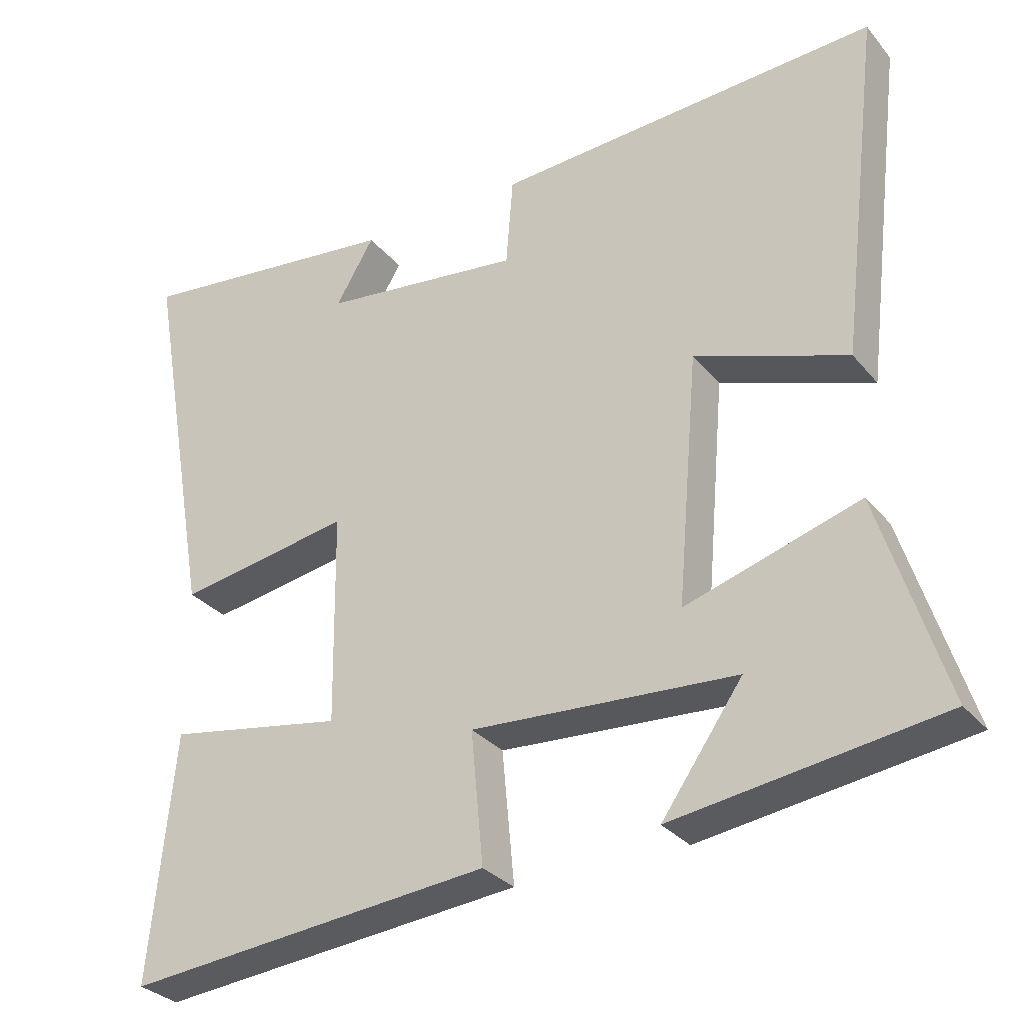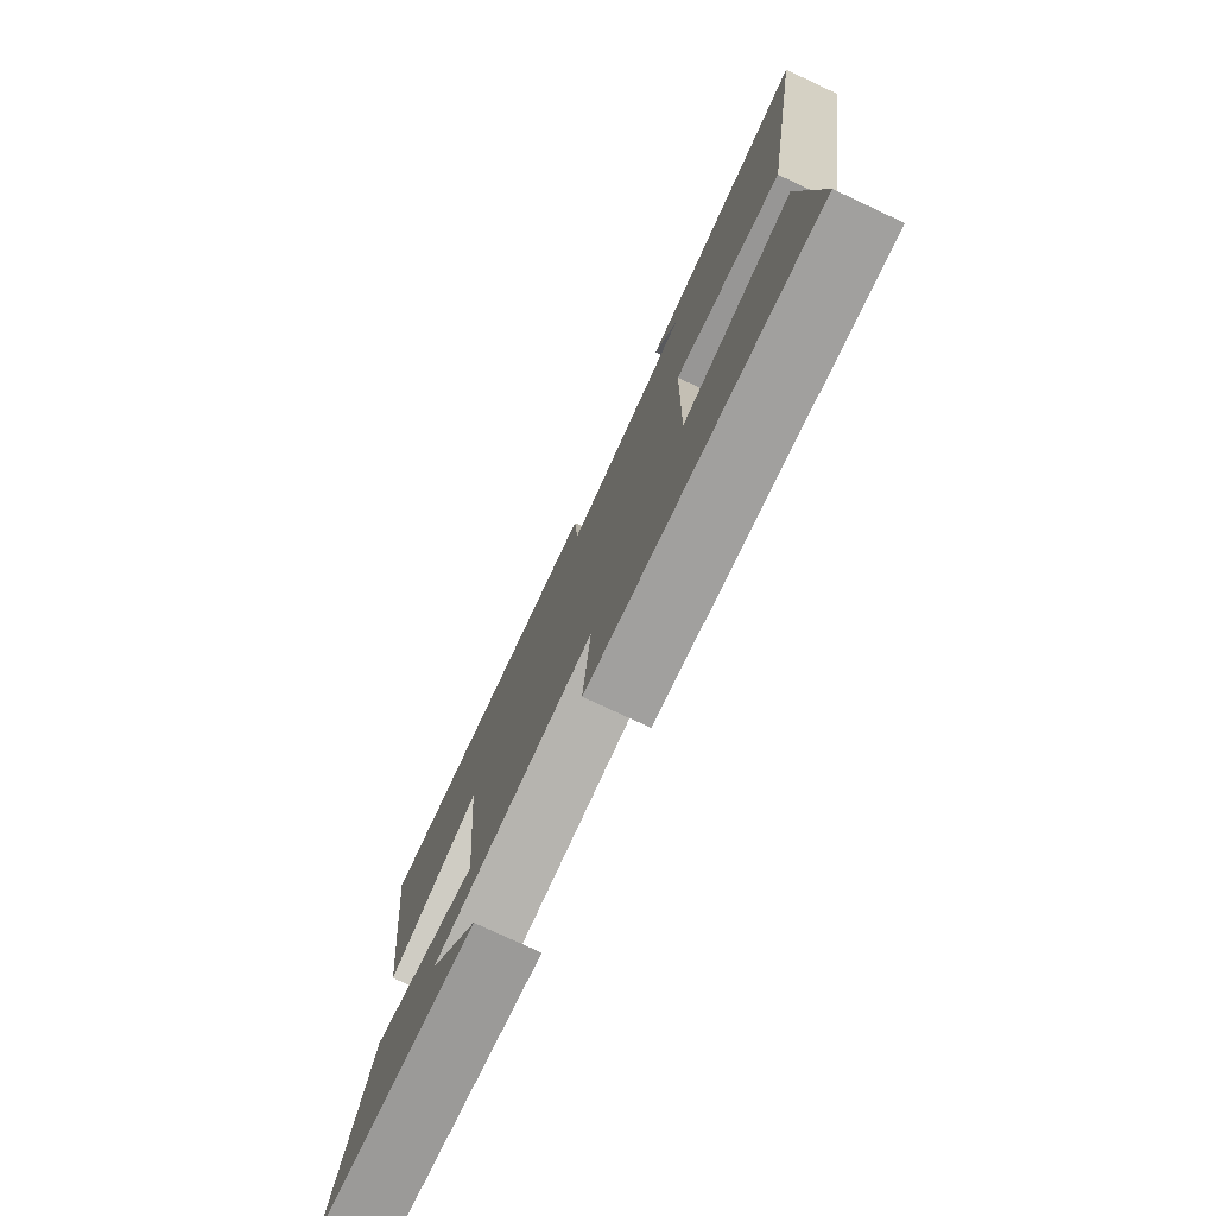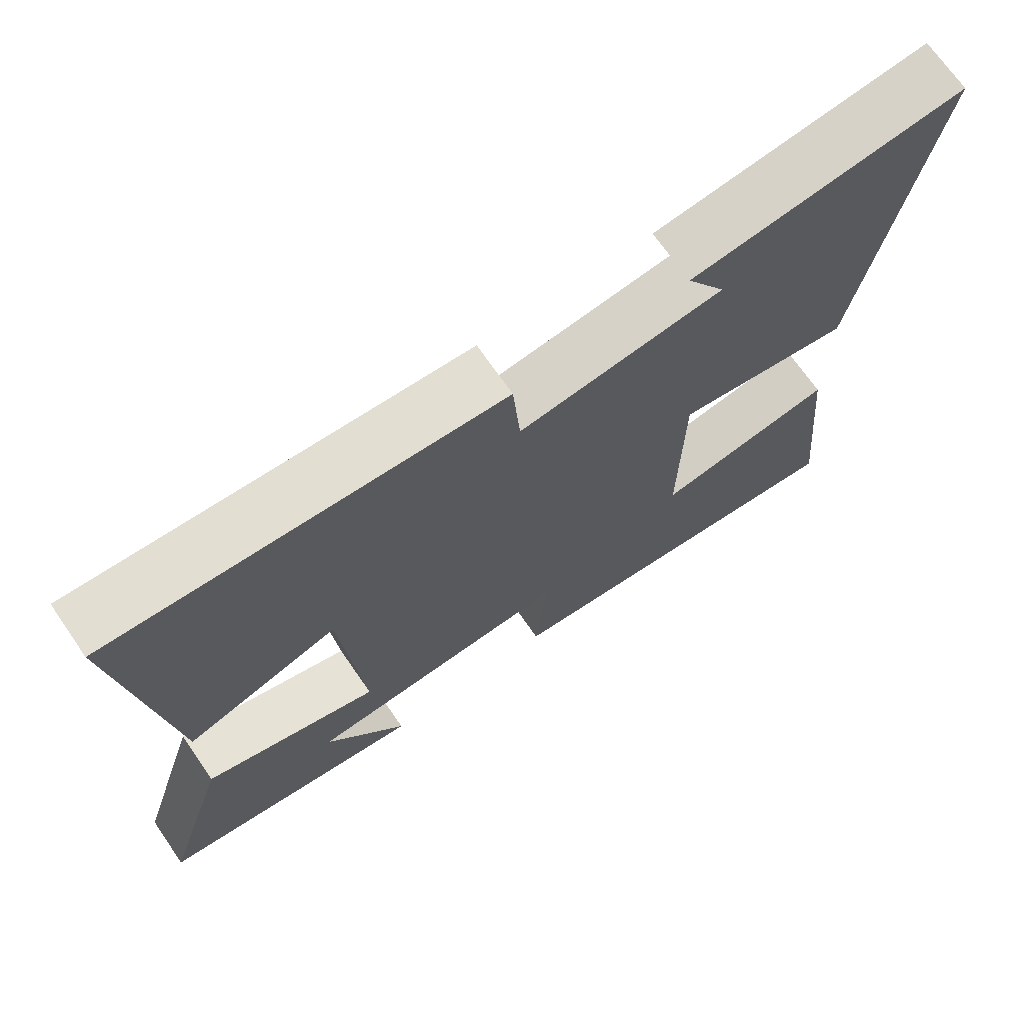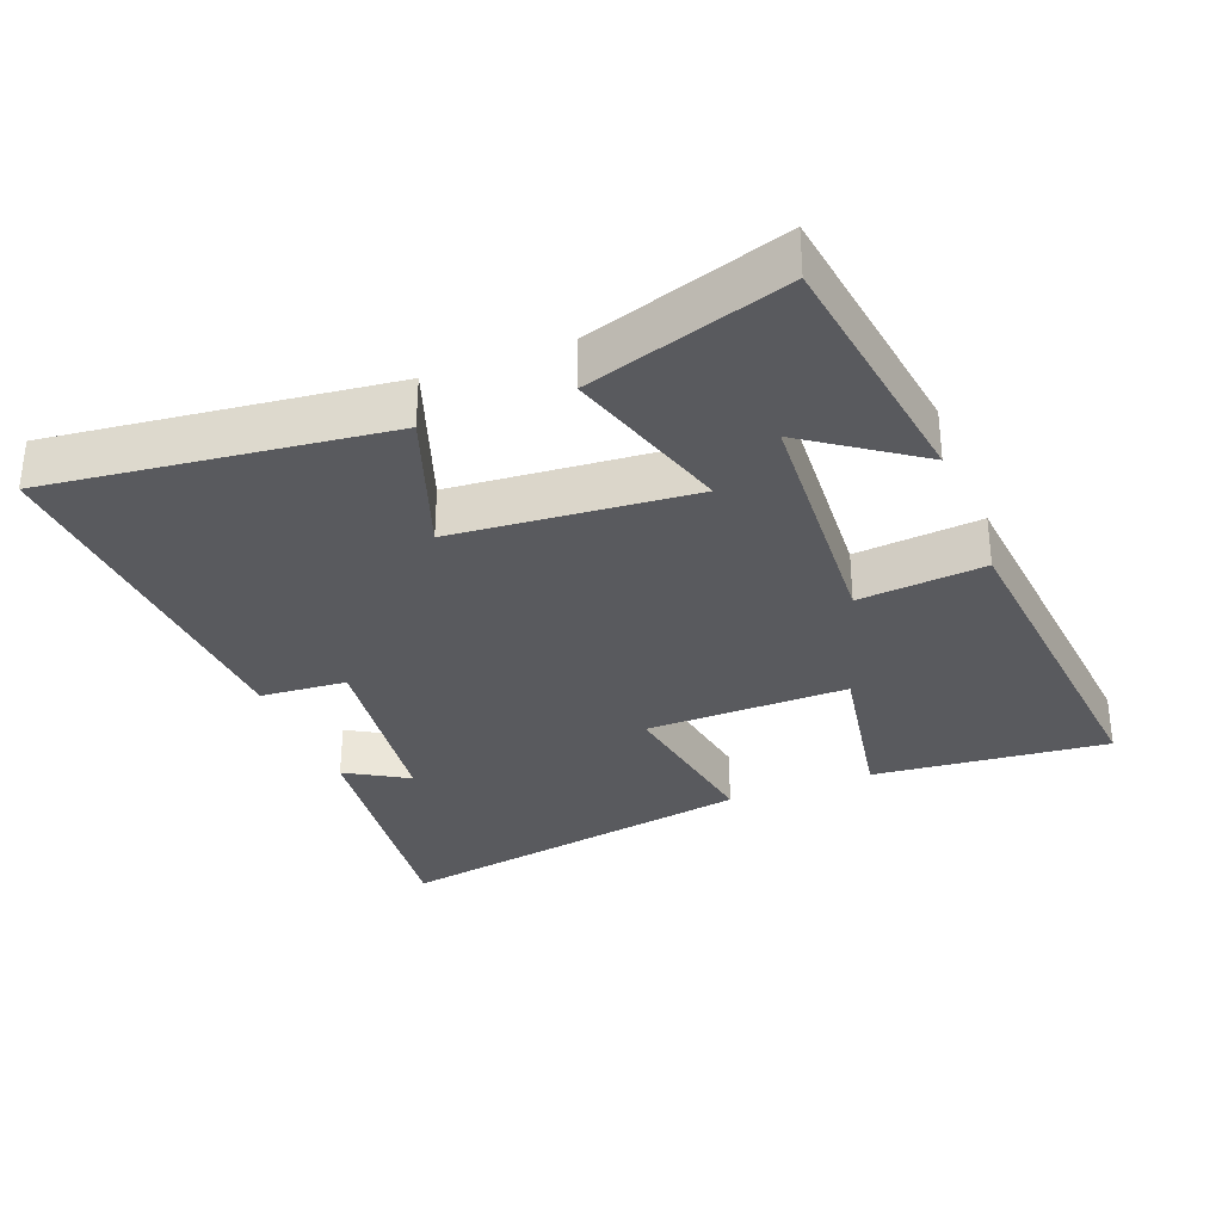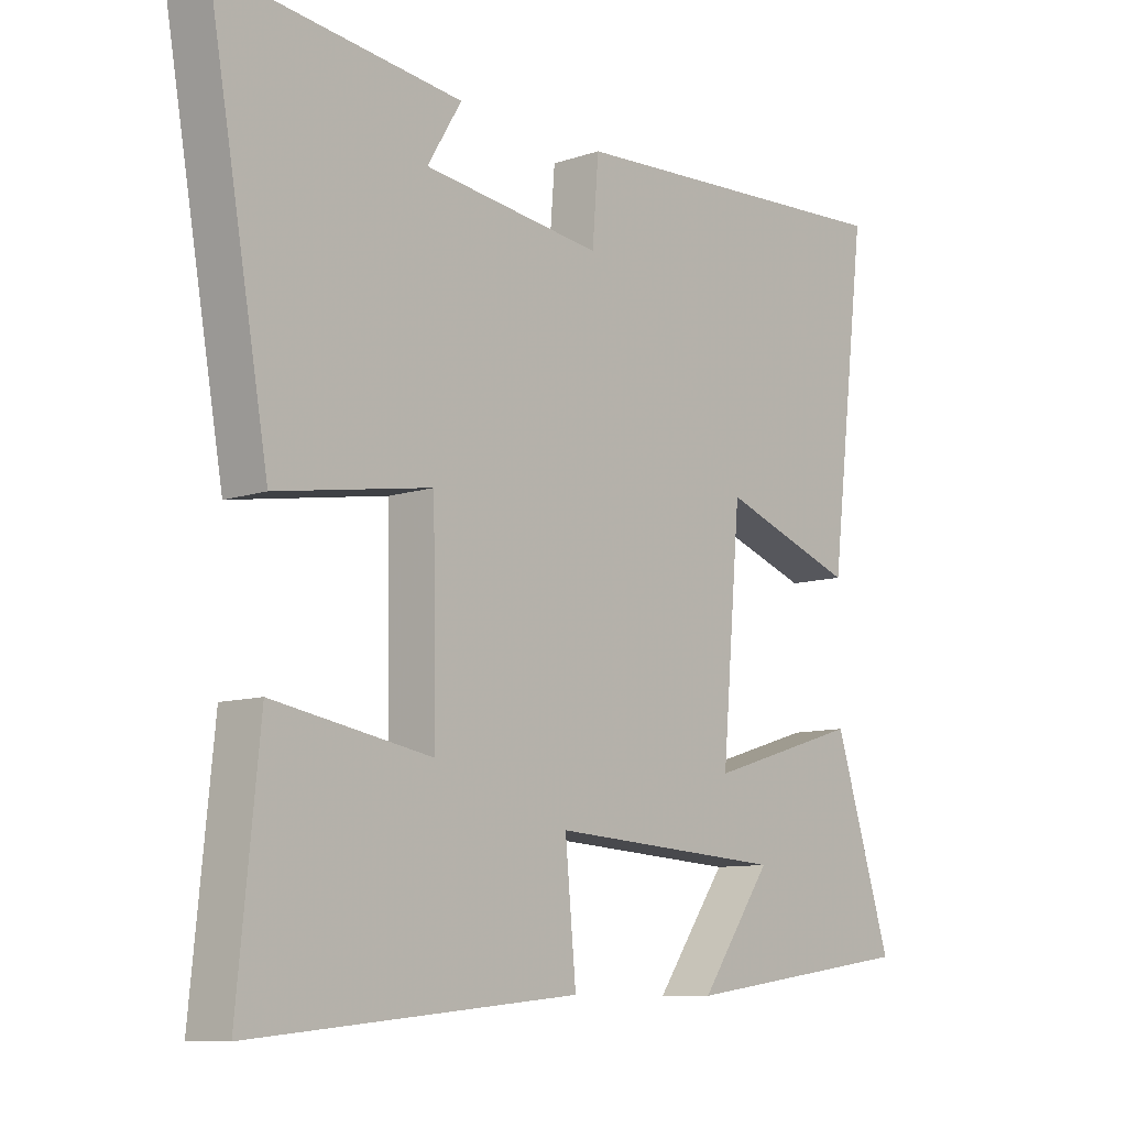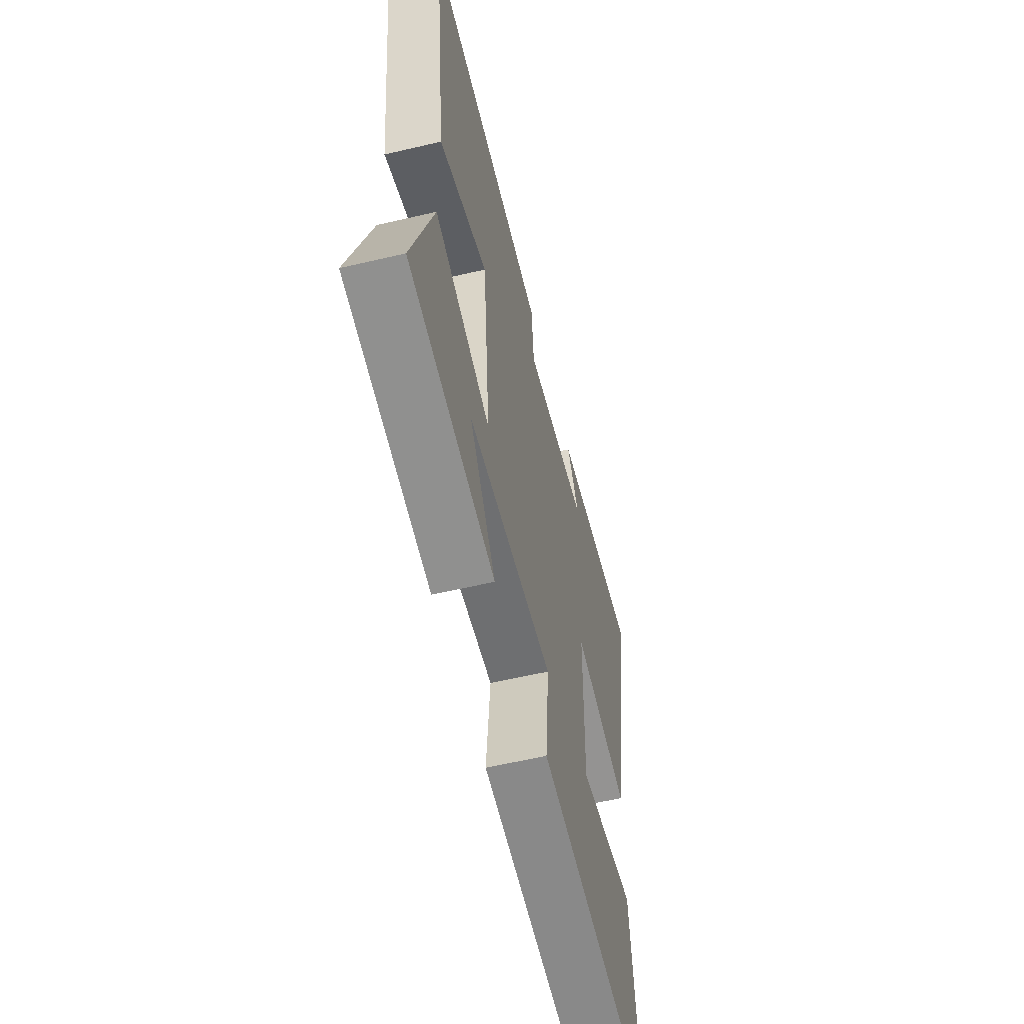
<metadata>
{"format":"obj","ext":"obj","renderer":"f3d","projection":"perspective","resolution":1024,"background":"white","views":[{"elev":-30.7,"azim":32.2,"up":"+Z"},{"elev":-77.0,"azim":-115.0,"up":"+Z"},{"elev":70.4,"azim":145.3,"up":"+Z"},{"elev":-31.8,"azim":111.4,"up":"+Y"},{"elev":-9.6,"azim":-48.6,"up":"+Z"},{"elev":-58.1,"azim":103.7,"up":"+Z"}]}
</metadata>
<code>
v 0.559 0.07 0.529
v 0.5 0.07 0.04
v 0.287 0.07 0.116
v 0.257 0.07 -0.232
v 0.5 0.07 -0.158
v 0.591 0.07 -0.448
v 0.219 0.07 -0.5
v 0.332 0.07 -0.34
v -0.038 0.07 -0.316
v -0.021 0.07 -0.5
v -0.534 0.07 -0.548
v -0.5 0.07 -0.205
v -0.252 0.07 -0.249
v -0.256 0.07 0.047
v -0.5 0.07 0.007
v -0.595 0.07 0.546
v -0.217 0.07 0.5
v -0.271 0.07 0.41
v 0.011 0.07 0.374
v 0.021 0.07 0.5
v 0.559 0 0.529
v 0.5 0 0.04
v 0.287 0 0.116
v 0.257 0 -0.232
v 0.5 0 -0.158
v 0.591 0 -0.448
v 0.219 0 -0.5
v 0.332 0 -0.34
v -0.038 0 -0.316
v -0.021 0 -0.5
v -0.534 0 -0.548
v -0.5 0 -0.205
v -0.252 0 -0.249
v -0.256 0 0.047
v -0.5 0 0.007
v -0.595 0 0.546
v -0.217 0 0.5
v -0.271 0 0.41
v 0.011 0 0.374
v 0.021 0 0.5
f 1 2 3
f 20 1 3
f 19 20 3
f 18 19 3 4
f 16 17 18
f 14 15 16 18
f 14 18 4
f 13 14 4
f 11 12 13
f 10 11 13
f 9 10 13
f 8 9 13 4
f 5 6 7 8
f 4 5 8
f 23 22 21
f 23 21 40
f 23 40 39
f 24 23 39 38
f 38 37 36
f 38 36 35 34
f 24 38 34
f 24 34 33
f 33 32 31
f 33 31 30
f 33 30 29
f 24 33 29 28
f 28 27 26 25
f 28 25 24
f 1 21 22 2
f 2 22 23 3
f 3 23 24 4
f 4 24 25 5
f 5 25 26 6
f 6 26 27 7
f 7 27 28 8
f 8 28 29 9
f 9 29 30 10
f 10 30 31 11
f 11 31 32 12
f 12 32 33 13
f 13 33 34 14
f 14 34 35 15
f 15 35 36 16
f 16 36 37 17
f 17 37 38 18
f 18 38 39 19
f 19 39 40 20
f 20 40 21 1

</code>
